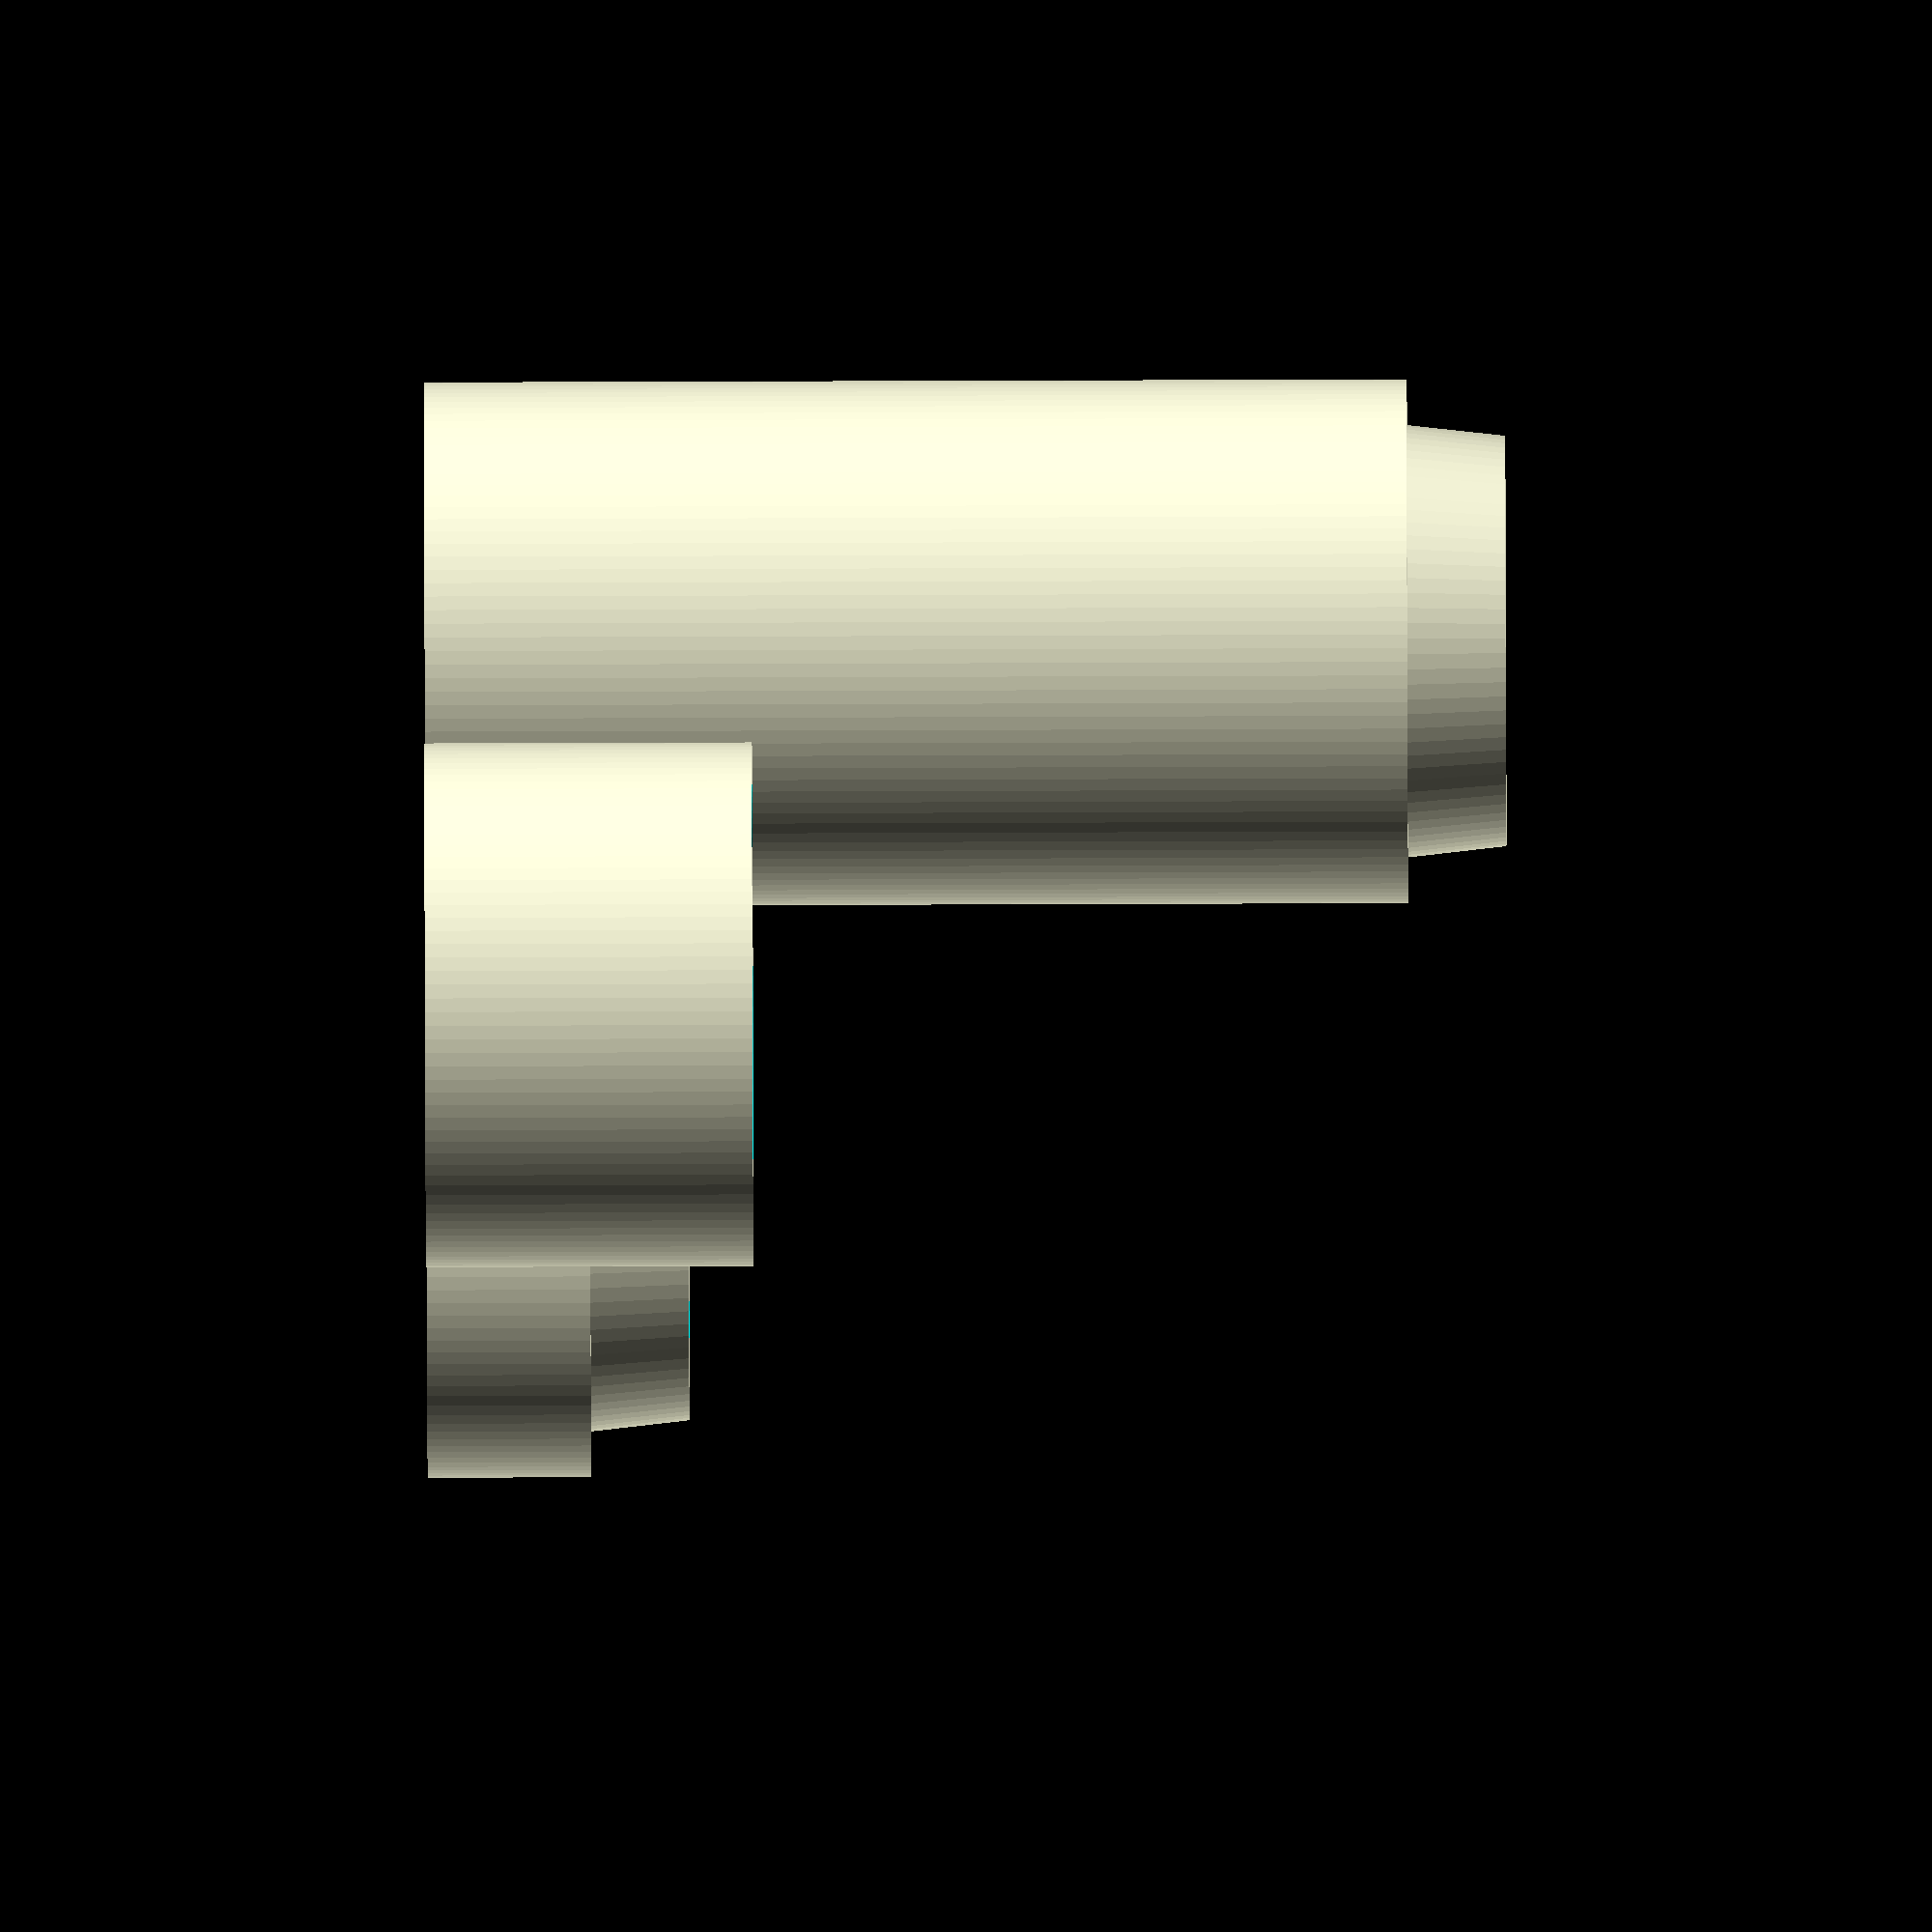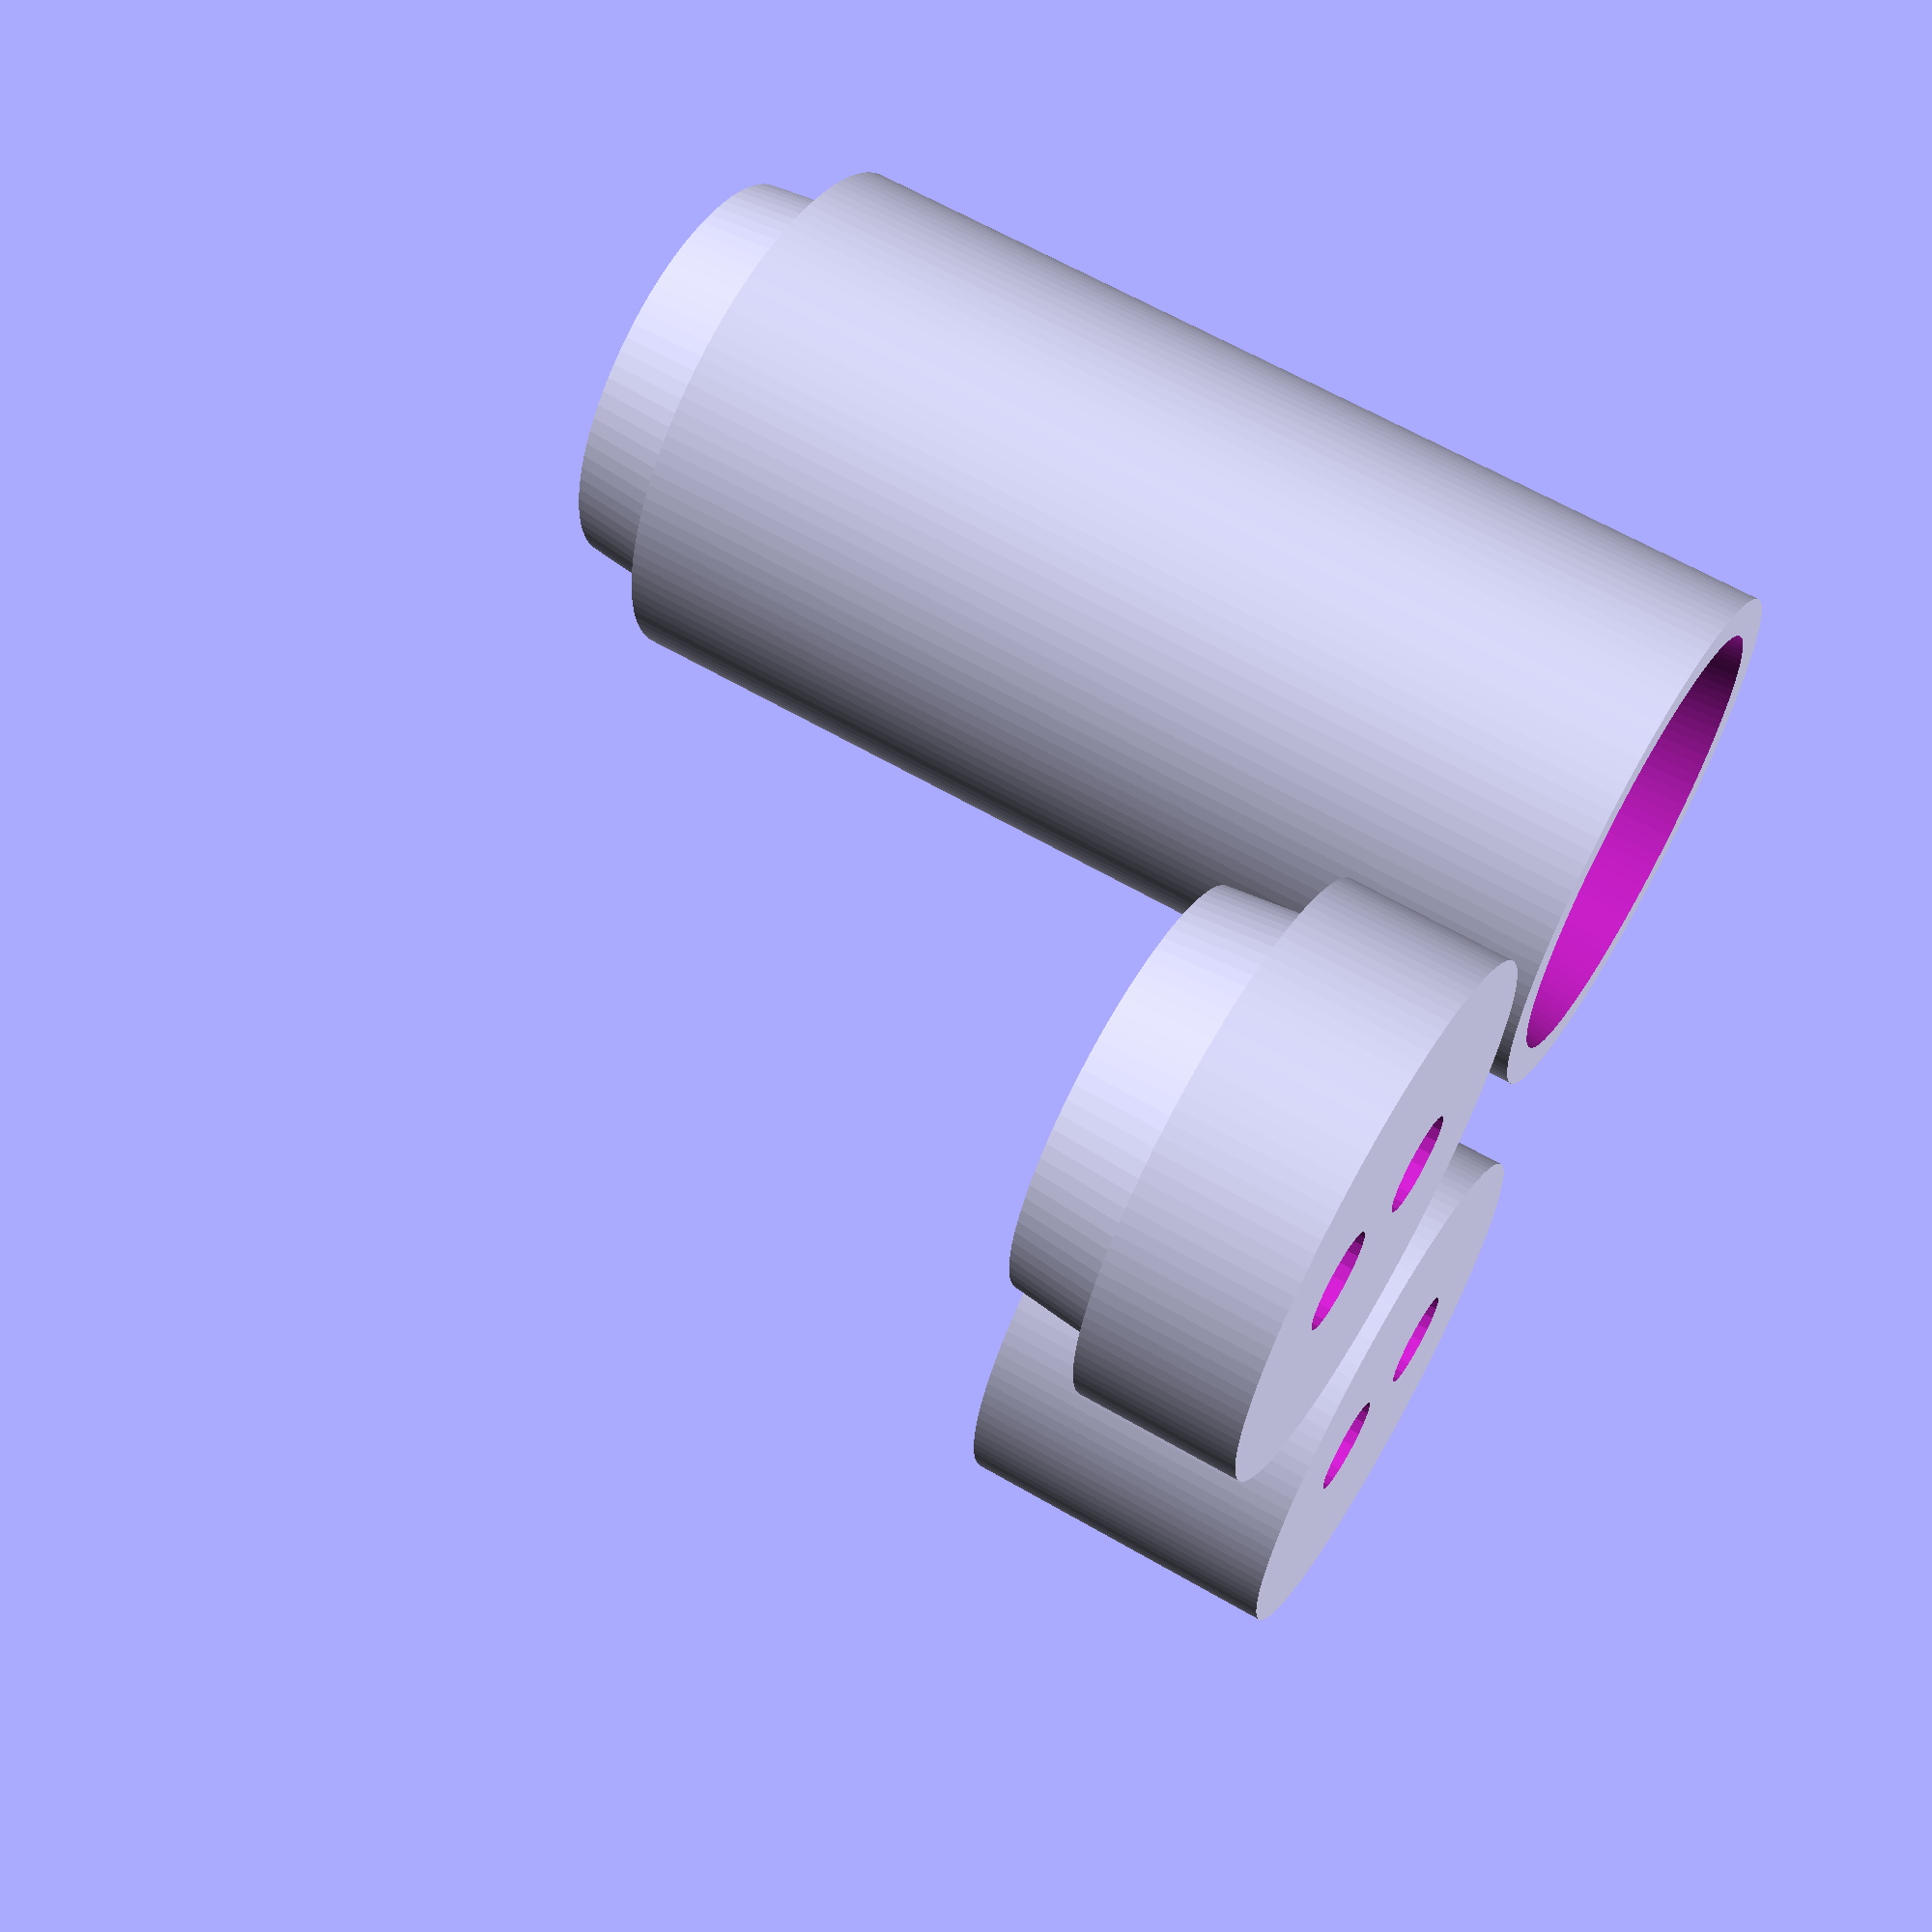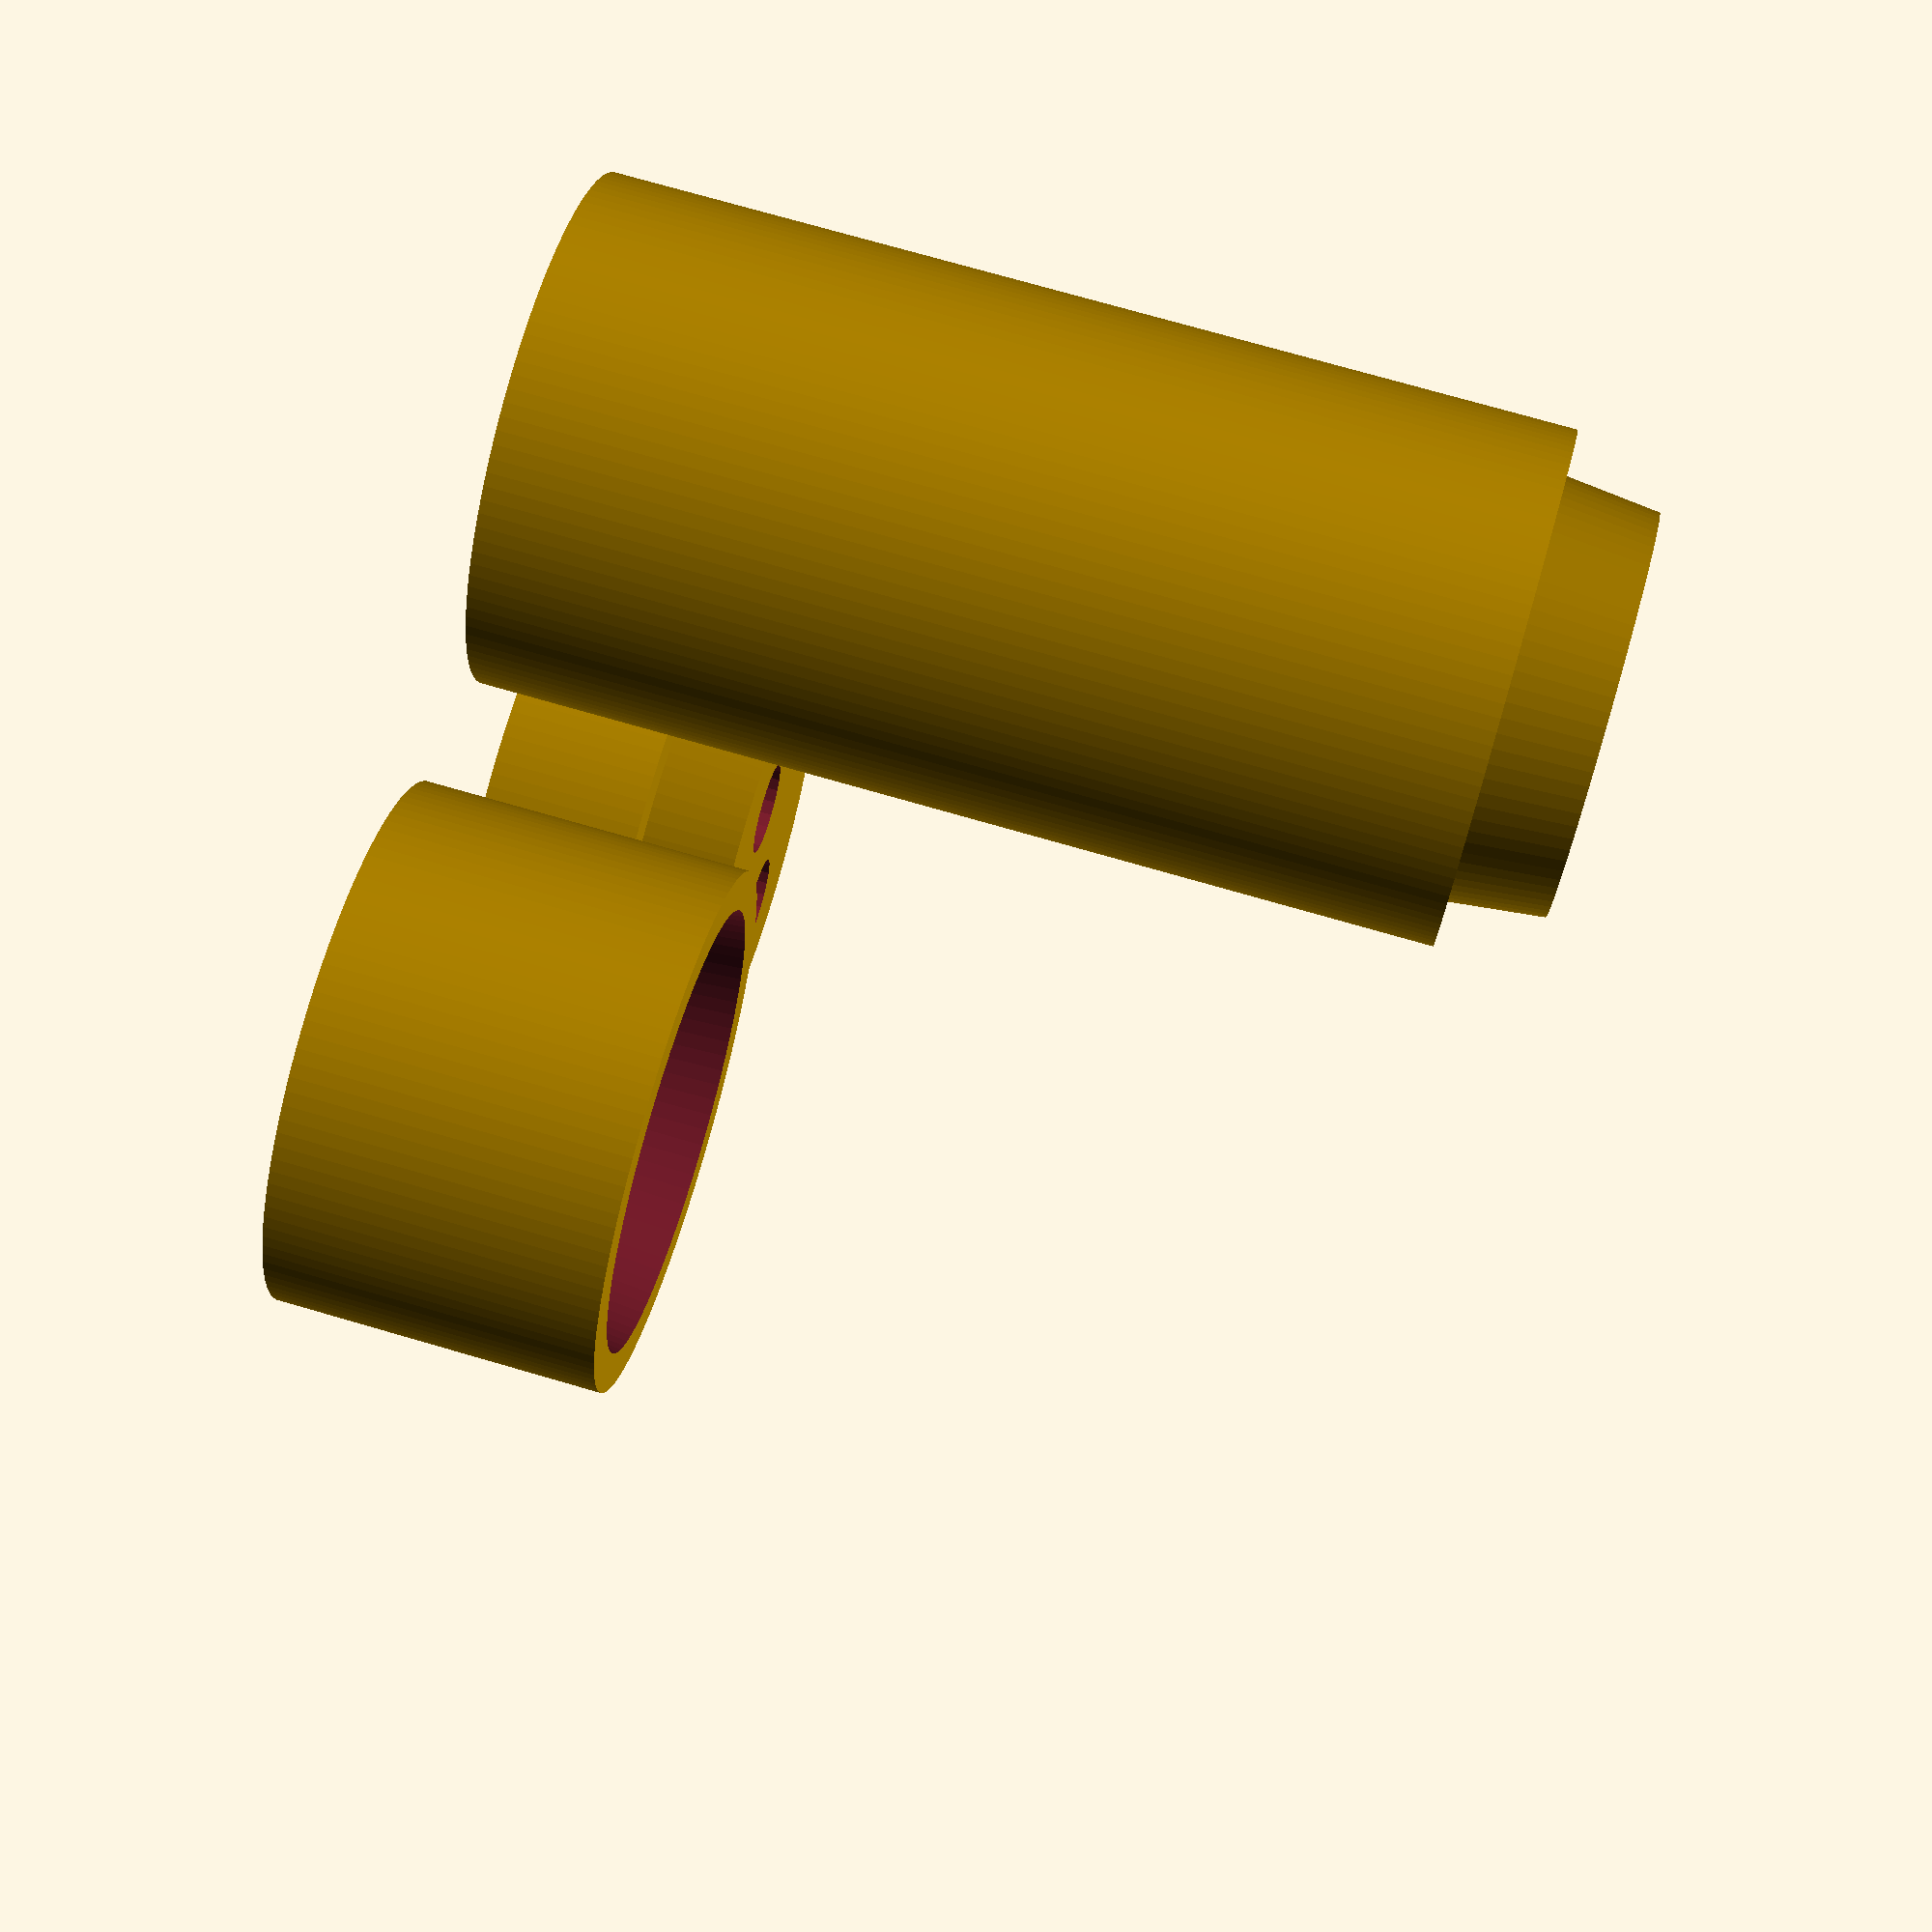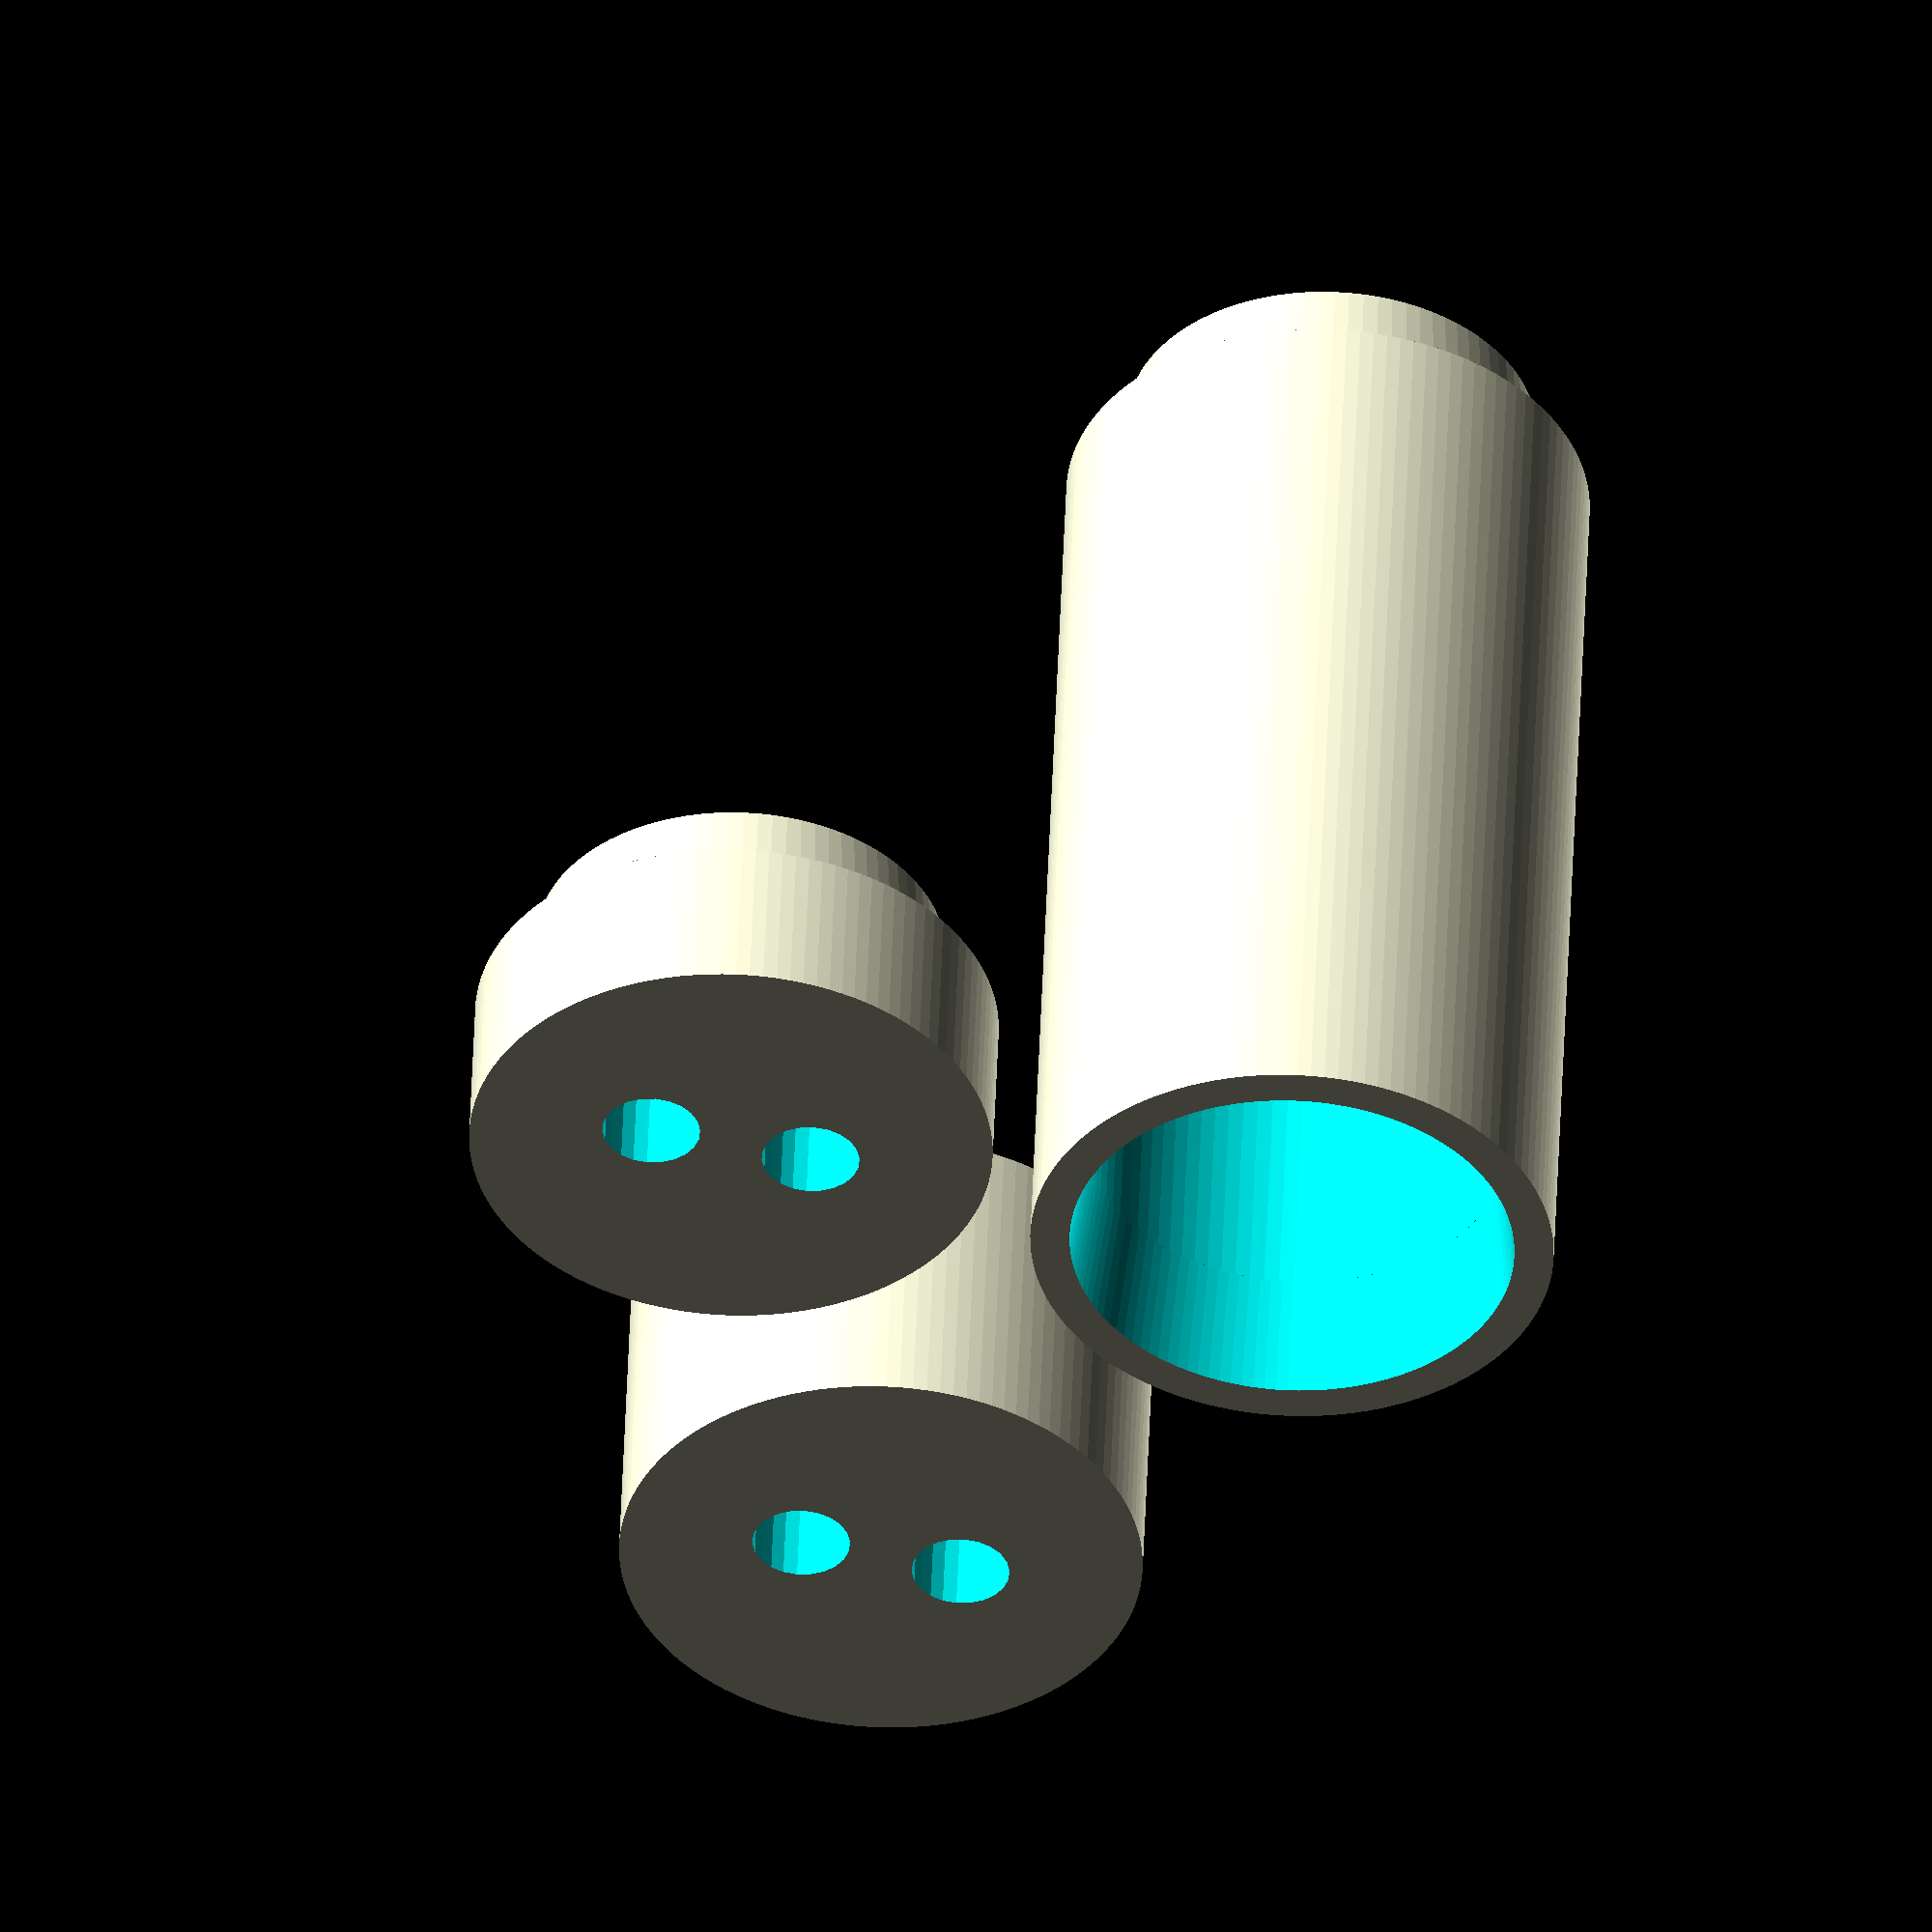
<openscad>
/////////////////////////////////////////////////////////////////////////////////////////////
// Unbreakable Tube, Version 3
//
// Copyright (C) 2013  Lochner, Juergen
// http://www.thingiverse.com/Ablapo/designs
//
// This program is free software. It is 
// licensed under the Attribution - Creative Commons license.
// http://creativecommons.org/licenses/by/3.0/
//////////////////////////////////////////////////////////////////////////////////////////////



// Choose object to print
print_object=1;  // [1:Plate,2:Tube_Element,3:End_Pat,4:End_Mat]

// Clearance:
cl=0.2 ;

// Element's height:
e_height=30;

// Tube's radius:
e_radius=8;

// Cone's slope
c_slope=9;

// Tube's minimum thickness:
c_base=1.4;

// Details:
$fn=88+0;

// Cone height:
c_height=3+0;		

// String hole radius:
c_hole=1.5+0;

// spacing of the internal top cone cut:
c_hut=1.5+0;

// Slope of inner top cone:
sangle=1.5;

// Split parts for demonstration? 
debug=  false; // [true,false]



///////////////////////////////////////////////////////////////////////////////////
// no longer used parts:
///////////////////////////////////////////////////////////////////////////////////
module invert(height= 12){
	difference(){
		cylinder(h=height,r=e_radius, $fn=120);
		translate([0,0, +0.001]) cylinder(h=height, r1=e_radius-c_base-height/c_slope + cl, r2=e_radius-c_base+cl);
		translate([0,0, -0.001]) cylinder(h=height, r2=e_radius-c_base-height/c_slope + cl, r1=e_radius-c_base+cl);
	}
}

module cone_uturn (height=6){
	difference(){
		cylinder(h=height  , r2=e_radius-c_base-height/c_slope ,r1=e_radius-c_base );
		
	
		translate([0,0, height-0.75])difference(){
			translate([0,0,0])rotate([90,0,0])rotate_extrude(convexity = 10,$fn=12) translate([3, 0, 0]) circle(r = c_hole);
			translate([0,0,+10]) cube([20,20,20],center=true); 
		}
 		translate([3,0,height-1])rotate([ 0,0,0])cylinder (h=10.1,r=c_hole, $fn=22);
		translate([-3,0,height-1])rotate([ 0,0,0]) cylinder (h=10.1,r=c_hole, $fn=22); 
		translate([4.4,0,height-3])rotate([ 0,0,360/4/2])cylinder (h=10.1,r=c_hole/sin(45), $fn=4);
		translate([-4.4,0,height-3])rotate([ 0,0,360/4/2])cylinder (h=10.1,r=c_hole/sin(45), $fn=4);
	}
}

module cone_openend(height=5){
	 difference(){
		cylinder(h=height  , r2=e_radius-c_base-height /c_slope ,r1=e_radius-c_base );
		translate([2.5,0,0])  cylinder (h=40.1,r=c_hole,center=true,$fn=22);
		translate([-2.5,0,0]) cylinder (h=40.1,r=c_hole,center=true,$fn=22);
	}
}

///////////////////////////////////////////////////////////////////////////////////
// Version 3 parts:
///////////////////////////////////////////////////////////////////////////////////

module element(height=10){
	bocohi=c_height+1; 										// bottom cone cut height
	i_rad=e_radius-c_base-bocohi/c_slope+cl;			// inner tube radius
	

 	difference(){
		union(){
			cylinder(h=height, r=e_radius, $fn=120);
			translate([0,0,height]) cylinder(h=c_height, r2=e_radius-c_base-c_height/c_slope, r1=e_radius-c_base );
		}	
		// cut internal bottom connection cone
		translate([0,0,-0.01]) cylinder(h=bocohi, r2=i_rad, r1=e_radius-c_base+cl,$fn=120); 

		// cut center tube cylinder
		cylinder(h=height+ c_height+0.01 -(i_rad-c_hole)*sangle -c_hut, r=i_rad);

		// cut internal top cone
		translate([0,0,height+c_height -(i_rad-c_hole)*sangle - c_hut ])
		cylinder(h=(i_rad-c_hole)*sangle, r1=i_rad, r2=c_hole);

		// cut center string hole
		translate([0,0,-0.1]) cylinder(h=height+c_height+0.3 , r =c_hole);

		if (debug==true) translate([0,-e_radius,-0.1])cube([e_radius*2,e_radius*2,e_height*2+c_height*2] ); 		// debug
	}
}

module end_pat (height=8){
 	difference(){
		union(){
			cylinder(h=height-c_height, r=e_radius, $fn=120);
			translate([0,0,height-c_height]) cylinder(h=c_height, r2=e_radius-c_base-c_height/c_slope, r1=e_radius-c_base );
		}	
		translate([ 2.5,0,0]) cylinder (h=40.1,r=c_hole,center=true,$fn=22);
		translate([-2.5,0,0]) cylinder (h=40.1,r=c_hole,center=true,$fn=22);
		if (debug==true) translate([0,-e_radius,-0.1])cube([e_radius*2,e_radius*2,e_height*2+c_height*2] ); 		// debug
	}
}

module end_mat(height= 10){ 							// height=4-8(bottom stability) + c_height (connect, retention)+extra length
	stability=4; // height of bottom
	
	difference(){
		cylinder(h=height,r=e_radius, $fn=120);			// body
		translate([0,0,height-c_height-1   +0.01]) cylinder(h=c_height+1, r1=e_radius-c_base-(c_height+1)/c_slope + cl, r2=e_radius-c_base+cl);
  		translate([0,0, stability+0.001]) cylinder(h=height-stability, r =e_radius-c_base-(c_height+1)/c_slope + cl );
		translate([2.5,0,0])  cylinder (h=40.1,r=c_hole,center=true,$fn=22);
		translate([-2.5,0,0]) cylinder (h=40.1,r=c_hole,center=true,$fn=22);
		if (debug==true) translate([0,-e_radius,-0.1])cube([e_radius*2,e_radius*2,e_height*2+c_height*2] ); 		// debug
	}
}


///////////////////////////////////////////////////////////////////////////////////
// Part selection:
///////////////////////////////////////////////////////////////////////////////////

module plate(){
	translate([0,0,0]) end_pat();
	translate([e_radius*2.2,0,0]) element(e_height);
	translate([e_radius*2.2/2,e_radius*2.2,0]) end_mat();
}

if (print_object==1) plate();
if (print_object==3) end_pat();
if (print_object==2) element(e_height);
if (print_object==4) end_mat();
</openscad>
<views>
elev=243.1 azim=19.4 roll=269.8 proj=o view=wireframe
elev=297.0 azim=163.1 roll=120.5 proj=p view=solid
elev=286.2 azim=291.6 roll=286.2 proj=p view=solid
elev=130.6 azim=346.9 roll=357.9 proj=o view=wireframe
</views>
